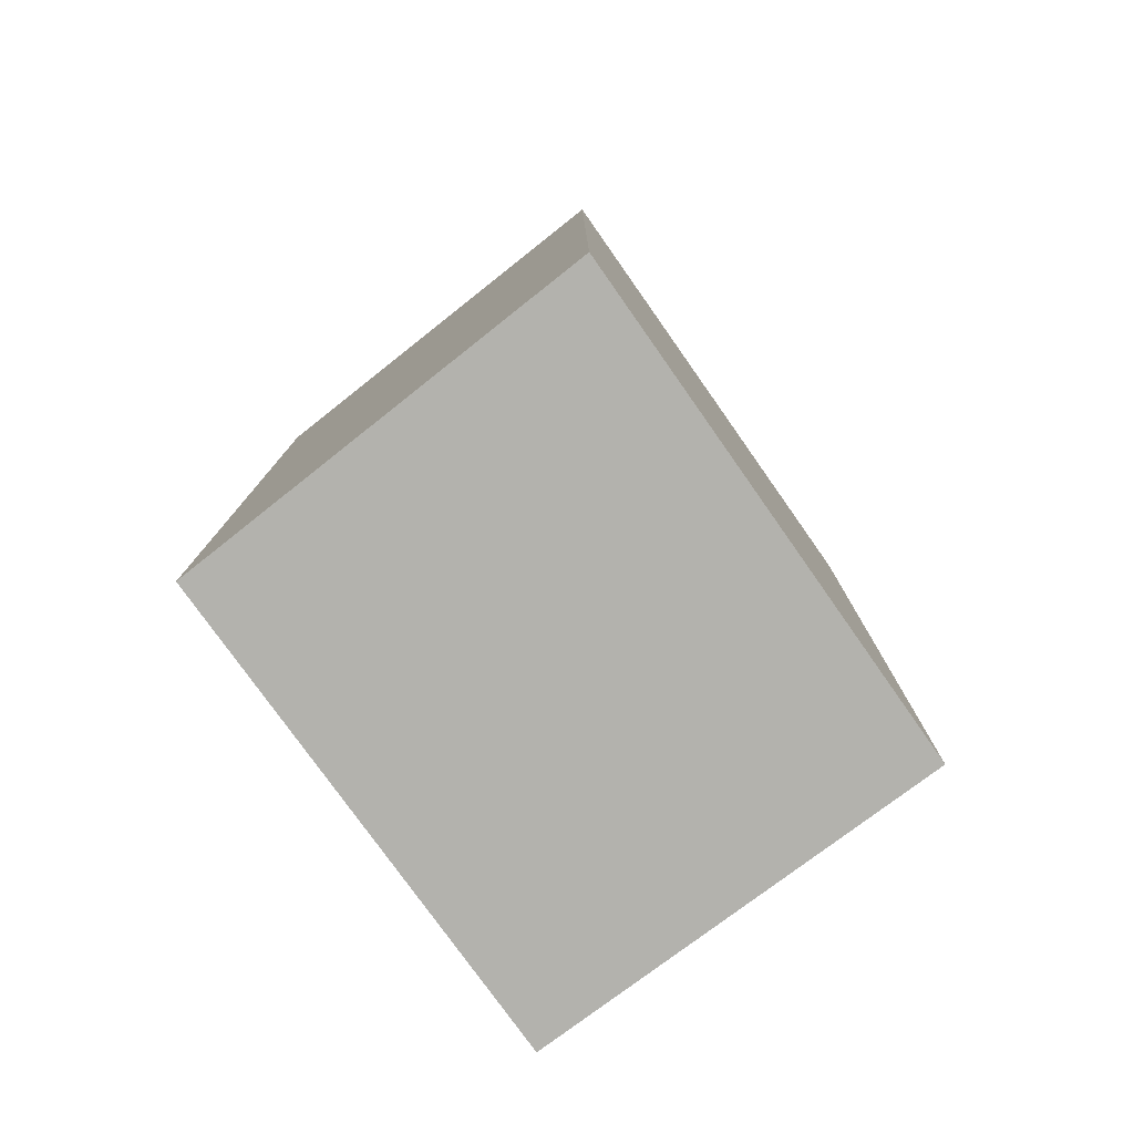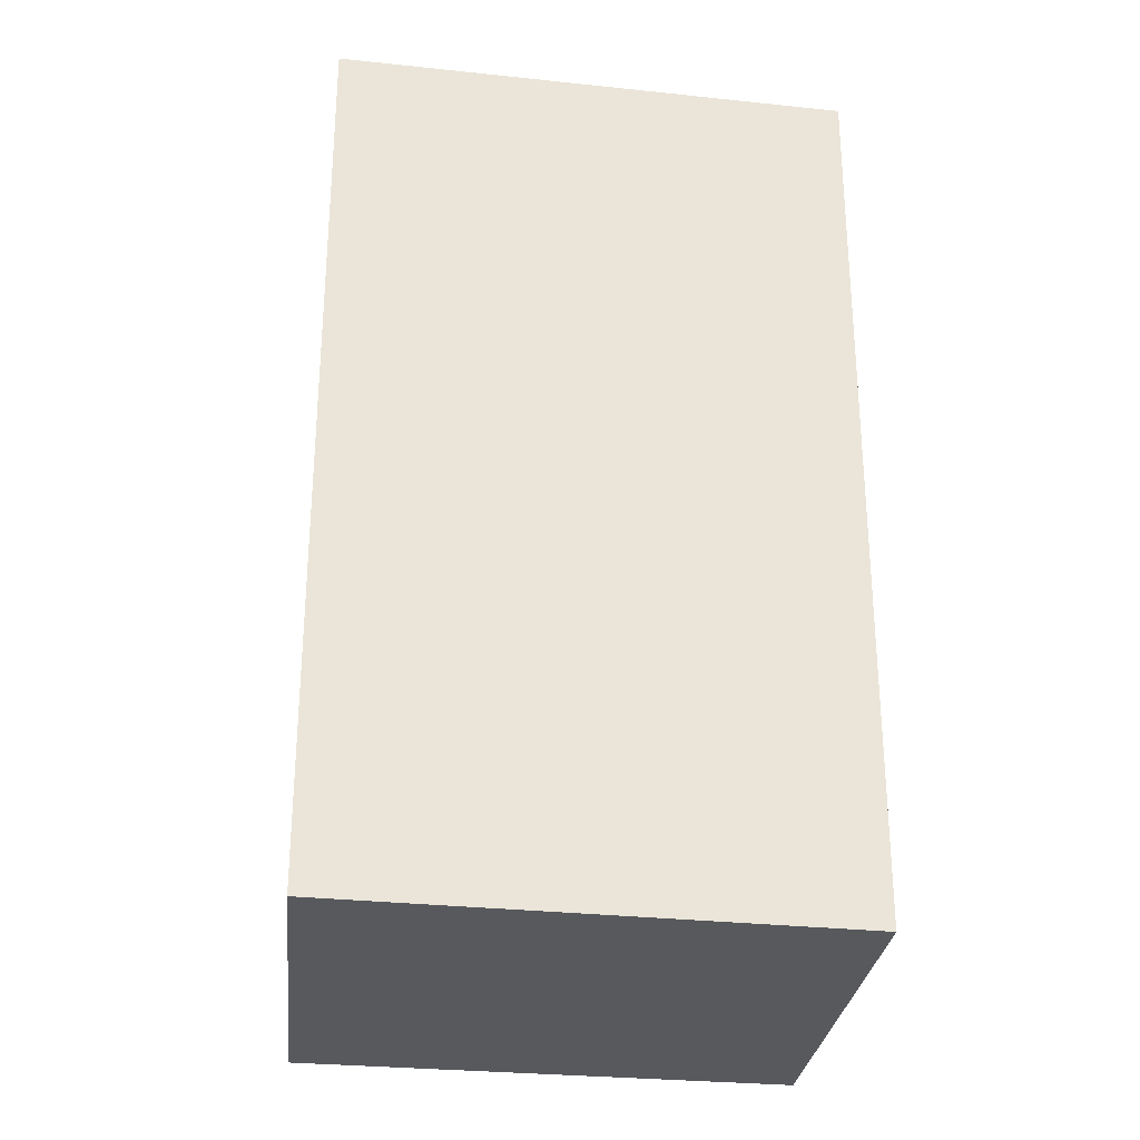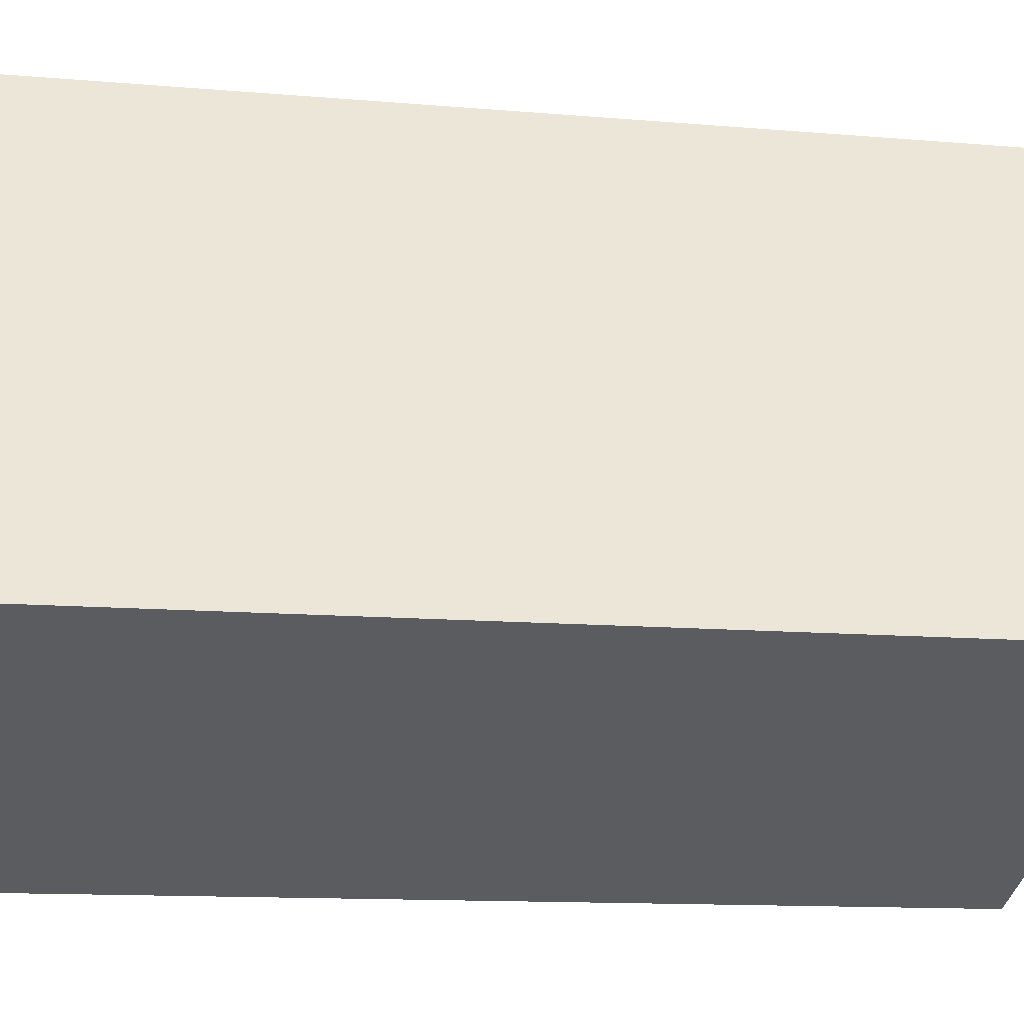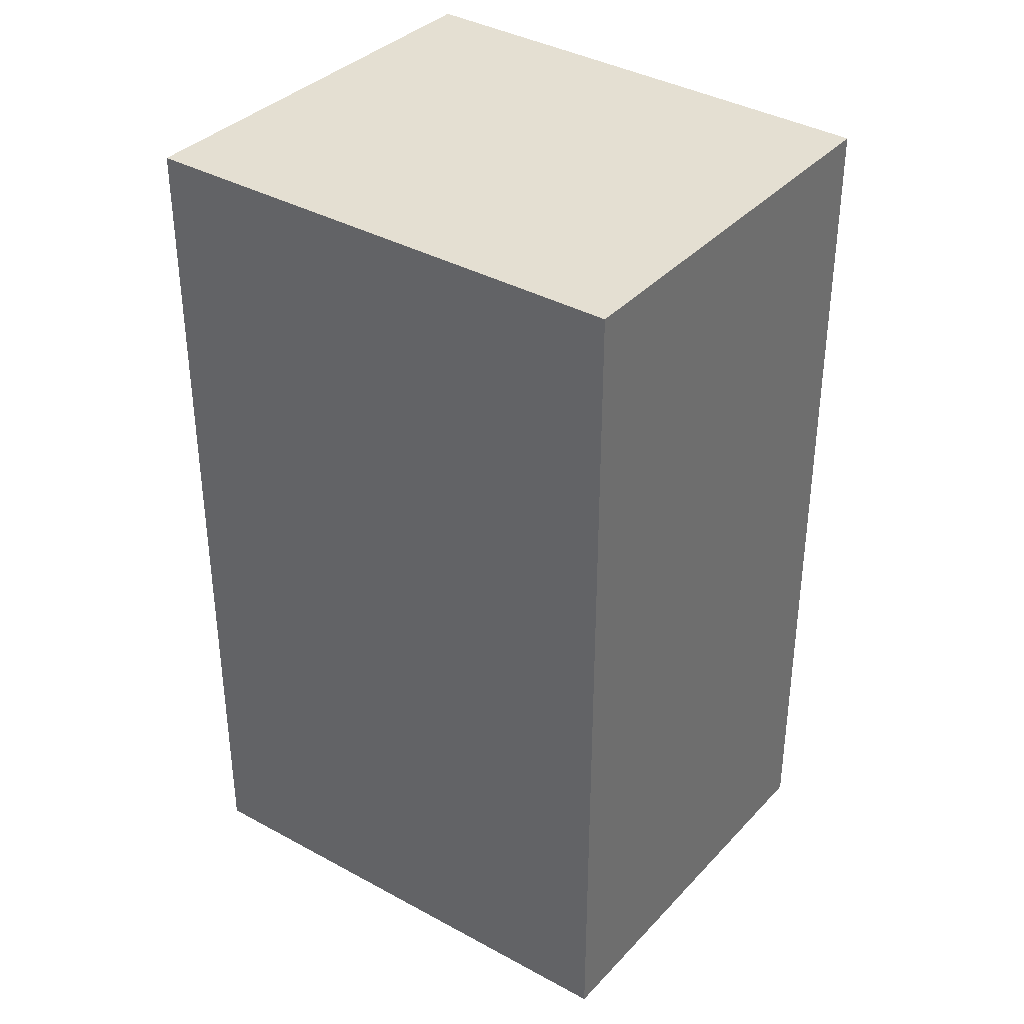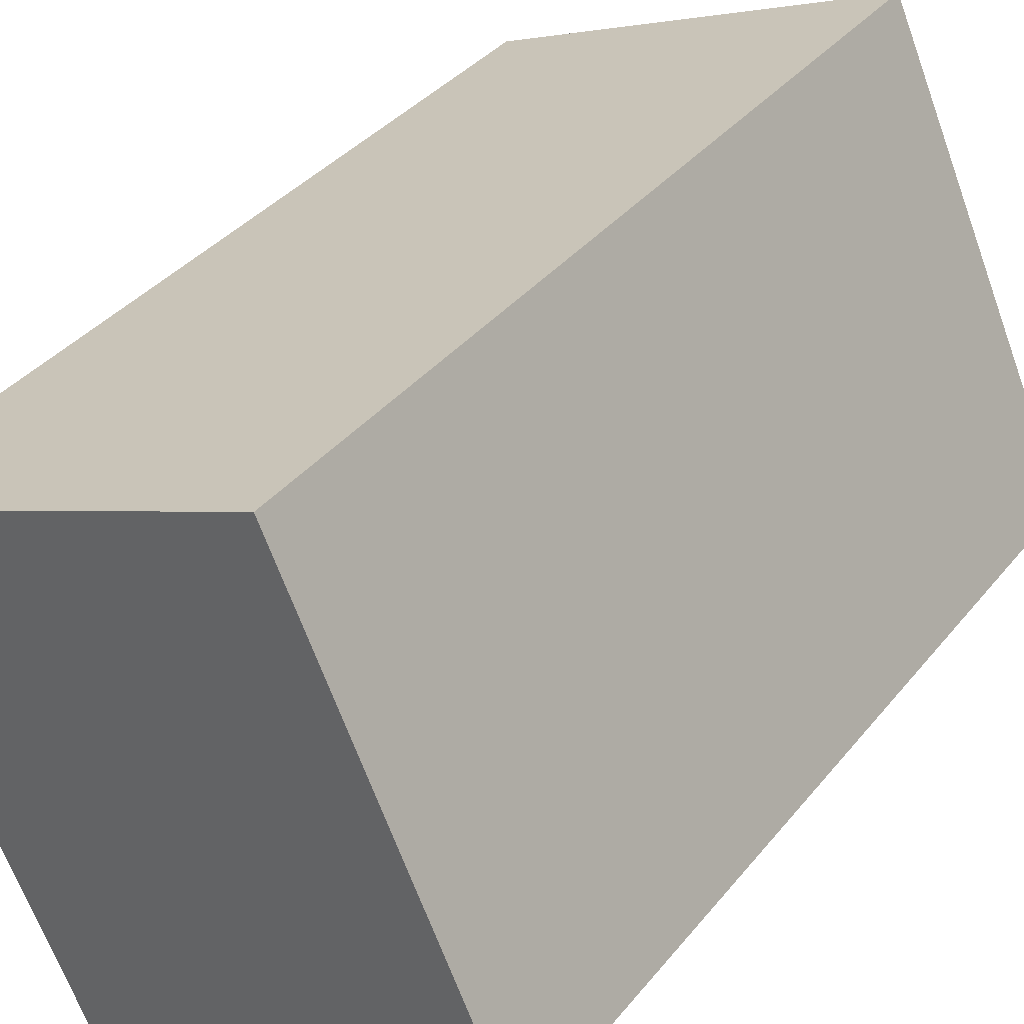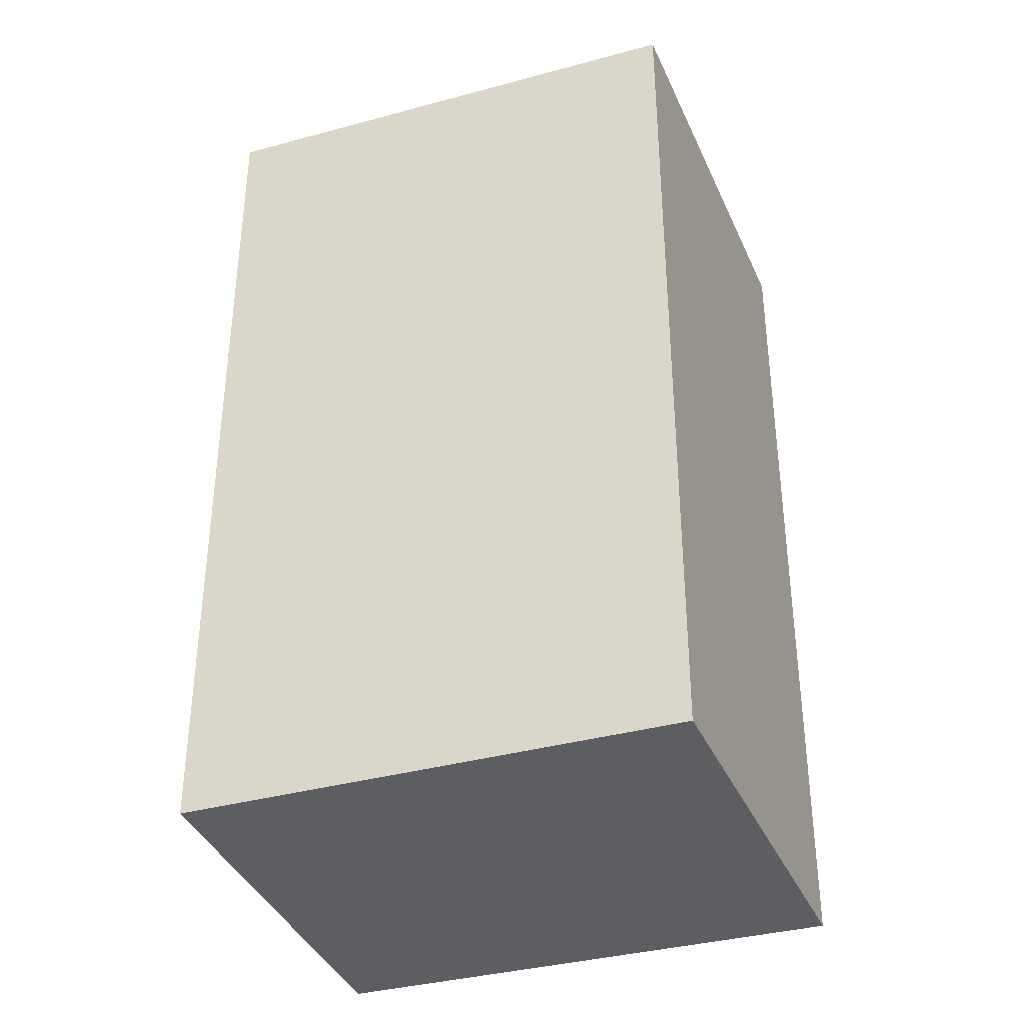
<metadata>
{"format":"obj","ext":"obj","renderer":"f3d","projection":"perspective","resolution":1024,"background":"white","views":[{"elev":-79.4,"azim":60.0,"up":"+Y"},{"elev":-29.7,"azim":106.0,"up":"+Y"},{"elev":-11.9,"azim":-101.9,"up":"+Z"},{"elev":37.2,"azim":150.2,"up":"+Y"},{"elev":36.1,"azim":-146.6,"up":"+Z"},{"elev":-37.3,"azim":-46.5,"up":"+Y"}]}
</metadata>
<code>
v  0.922 2.135 -0.398
v  0.488 2.135 1.087
v  1.438 2.135 0.711
v  0 2.135 1.307e-16
v  1.438 -4.354e-17 0.711
v  0.922 2.437e-17 -0.398
v  0 0 0
v  0.488 -6.656e-17 1.087
g defaultobject
f 1 2 3
f 2 1 4
f 5 1 3
f 1 5 6
f 6 4 1
f 4 6 7
f 7 2 4
f 2 7 8
f 8 3 2
f 3 8 5
f 8 6 5
f 6 8 7

</code>
